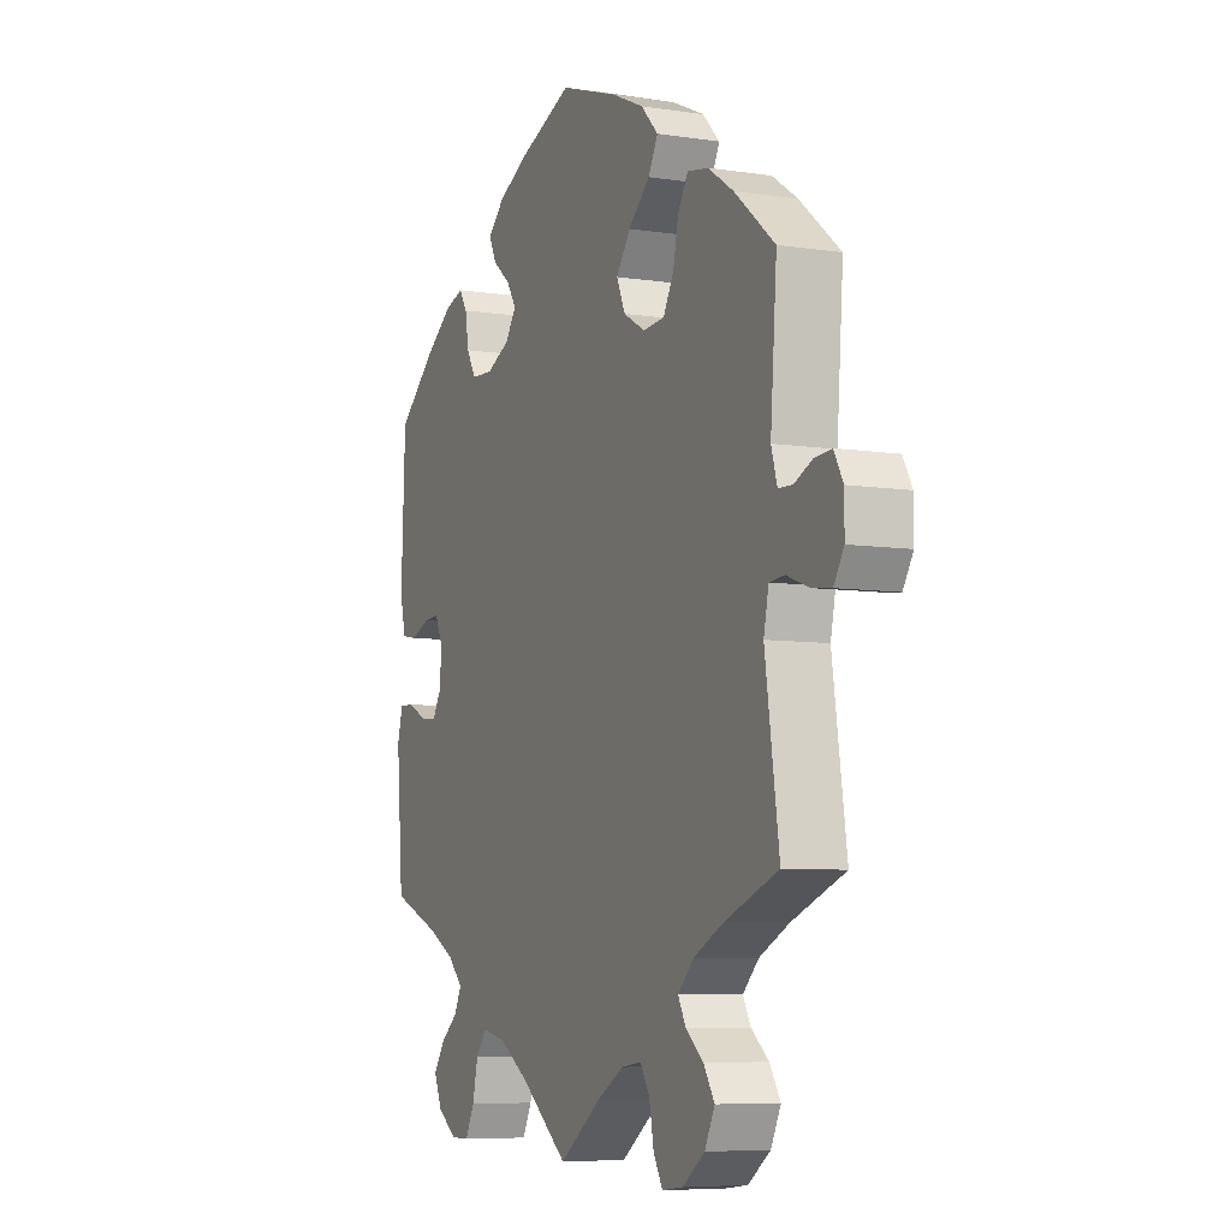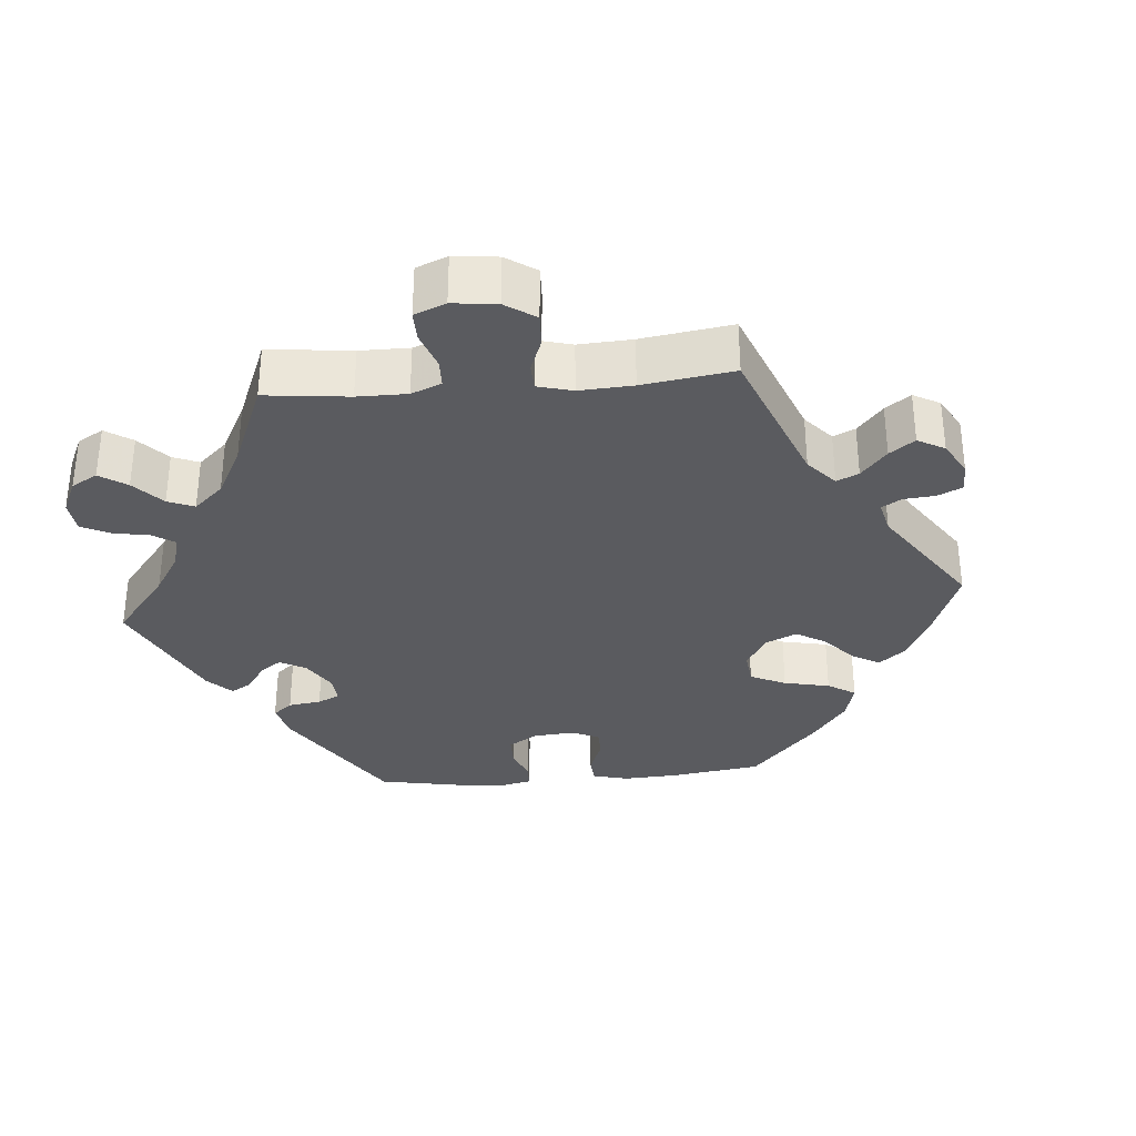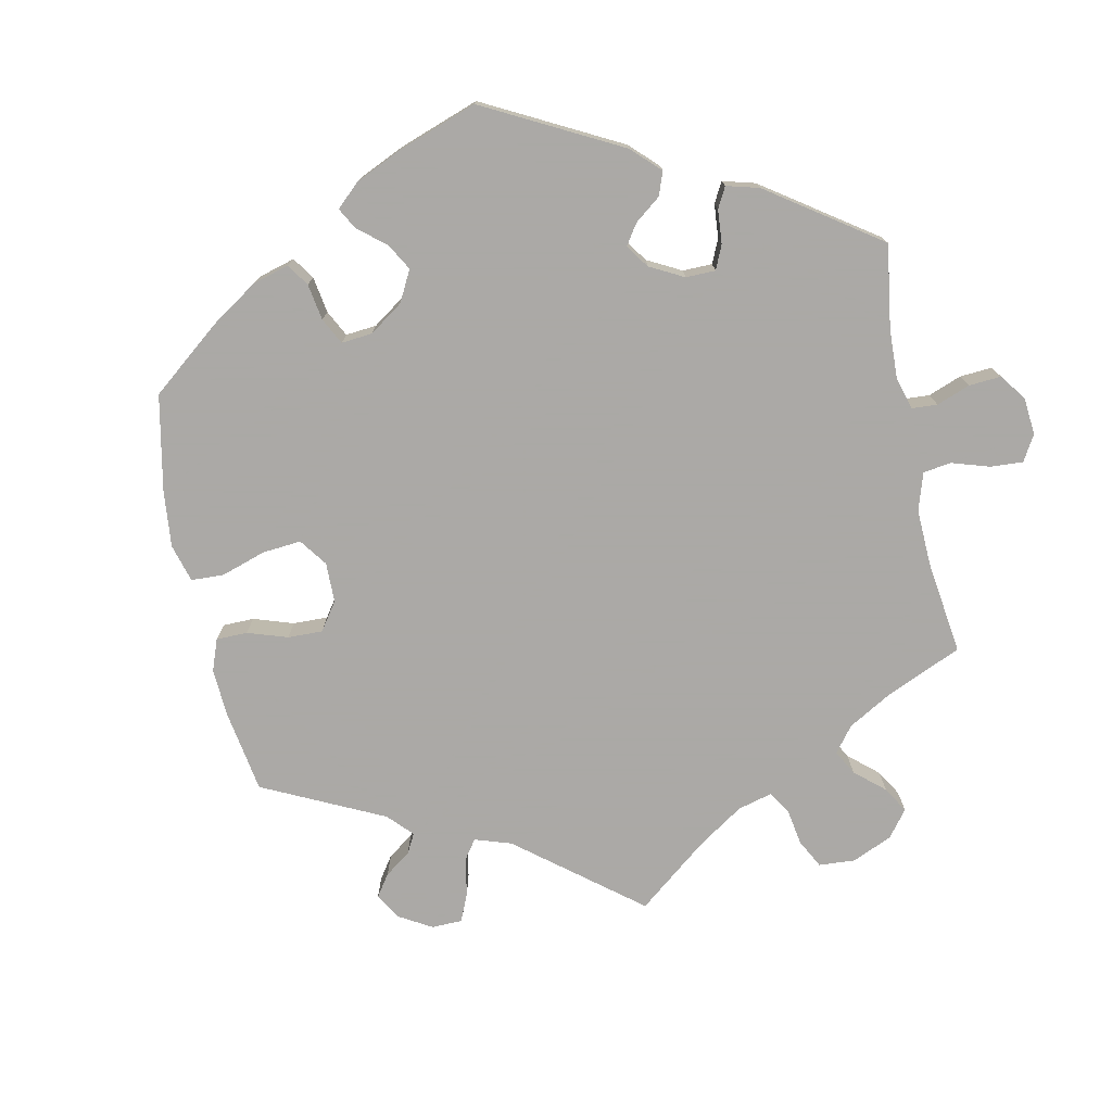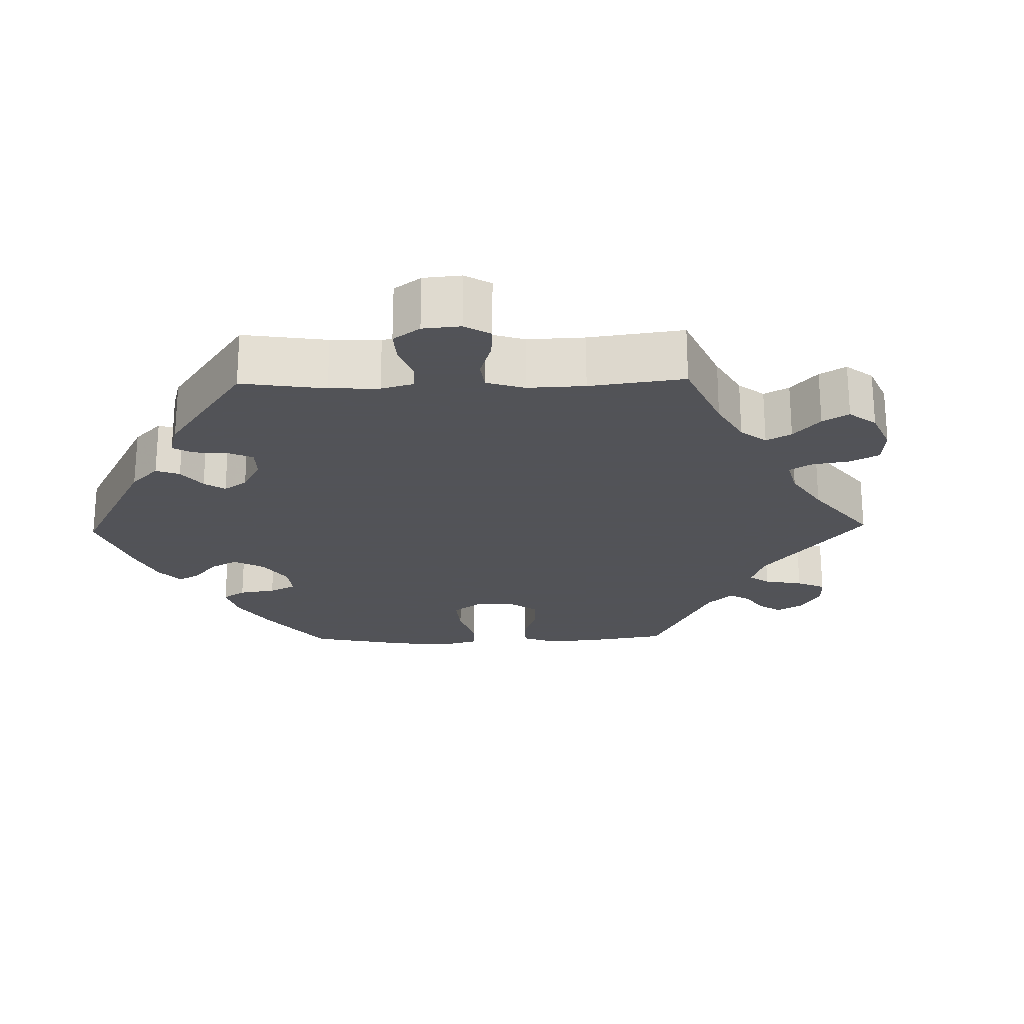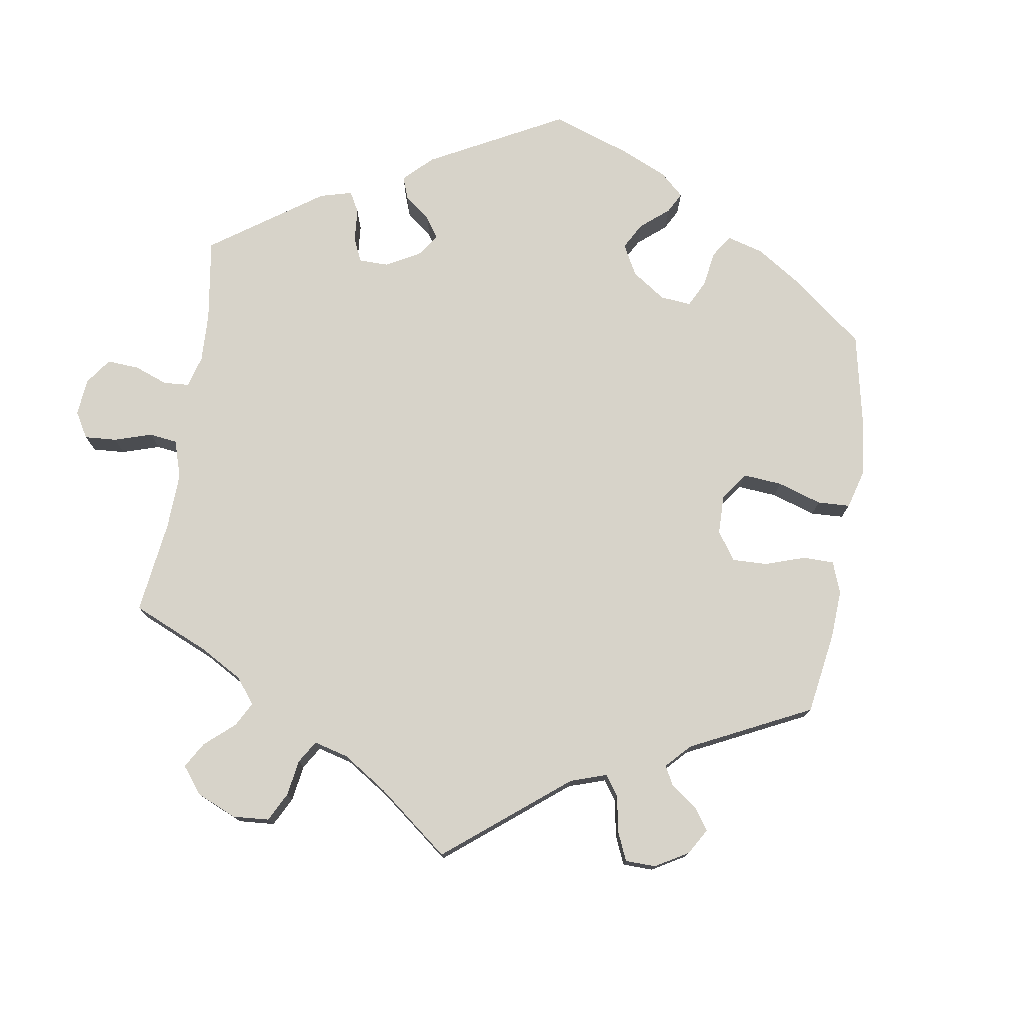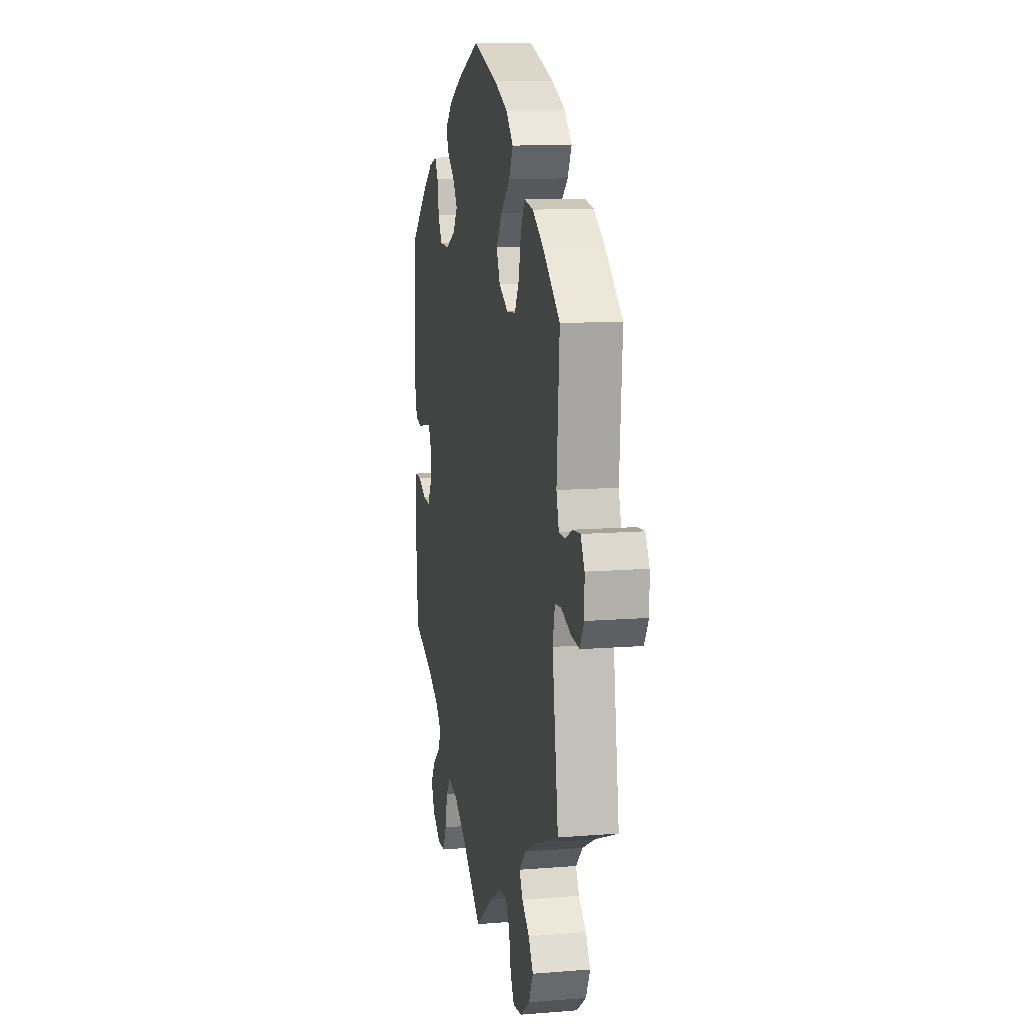
<metadata>
{"format":"obj","ext":"obj","renderer":"f3d","projection":"perspective","resolution":1024,"background":"white","views":[{"elev":-6.9,"azim":-114.1,"up":"+Z"},{"elev":-32.8,"azim":-145.2,"up":"+Y"},{"elev":-75.5,"azim":71.7,"up":"+Y"},{"elev":-22.5,"azim":151.3,"up":"+Y"},{"elev":76.3,"azim":-111.3,"up":"+Y"},{"elev":11.4,"azim":-101.1,"up":"+Z"}]}
</metadata>
<code>
v -0.411 0.07 0.362
v -0.355 0.07 0.399
v -0.309 0.07 0.407
v -0.287 0.07 0.37
v -0.275 0.07 0.313
v -0.252 0.07 0.271
v -0.205 0.07 0.267
v -0.157 0.07 0.294
v -0.138 0.07 0.337
v -0.169 0.07 0.381
v -0.217 0.07 0.424
v -0.238 0.07 0.464
v -0.2 0.07 0.503
v -0.129 0.07 0.535
v -0.001 0.07 0.578
v 0.116 0.07 0.532
v 0.184 0.07 0.498
v 0.221 0.07 0.462
v 0.205 0.07 0.429
v 0.166 0.07 0.397
v 0.144 0.07 0.363
v 0.169 0.07 0.328
v 0.22 0.07 0.304
v 0.268 0.07 0.306
v 0.289 0.07 0.342
v 0.297 0.07 0.391
v 0.314 0.07 0.419
v 0.356 0.07 0.406
v 0.412 0.07 0.366
v 0.501 0.07 0.29
v 0.51 0.07 0.079
v 0.497 0.07 0.027
v 0.463 0.07 0.021
v 0.421 0.07 0.038
v 0.387 0.07 0.04
v 0.371 0.07 0.005
v 0.373 0.07 -0.048
v 0.394 0.07 -0.083
v 0.43 0.07 -0.079
v 0.472 0.07 -0.059
v 0.504 0.07 -0.058
v 0.516 0.07 -0.103
v 0.501 0.07 -0.289
v 0.393 0.07 -0.332
v 0.333 0.07 -0.364
v 0.301 0.07 -0.397
v 0.317 0.07 -0.429
v 0.355 0.07 -0.46
v 0.38 0.07 -0.497
v 0.362 0.07 -0.538
v 0.32 0.07 -0.568
v 0.279 0.07 -0.568
v 0.259 0.07 -0.528
v 0.247 0.07 -0.475
v 0.223 0.07 -0.444
v 0.17 0.07 -0.456
v 0.104 0.07 -0.498
v 0.001 0.07 -0.578
v -0.092 0.07 -0.51
v -0.151 0.07 -0.476
v -0.195 0.07 -0.47
v -0.215 0.07 -0.503
v -0.225 0.07 -0.556
v -0.245 0.07 -0.592
v -0.291 0.07 -0.586
v -0.34 0.07 -0.55
v -0.362 0.07 -0.505
v -0.338 0.07 -0.467
v -0.299 0.07 -0.435
v -0.282 0.07 -0.403
v -0.317 0.07 -0.368
v -0.383 0.07 -0.335
v -0.5 0.07 -0.289
v -0.469 0.07 -0.077
v -0.48 0.07 -0.025
v -0.513 0.07 -0.022
v -0.563 0.07 -0.04
v -0.605 0.07 -0.045
v -0.627 0.07 -0.009
v -0.627 0.07 0.044
v -0.607 0.07 0.08
v -0.57 0.07 0.077
v -0.53 0.07 0.059
v -0.499 0.07 0.06
v -0.486 0.07 0.104
v -0.5 0.07 0.289
v -0.411 0 0.362
v -0.355 0 0.399
v -0.309 0 0.407
v -0.287 0 0.37
v -0.275 0 0.313
v -0.252 0 0.271
v -0.205 0 0.267
v -0.157 0 0.294
v -0.138 0 0.337
v -0.169 0 0.381
v -0.217 0 0.424
v -0.238 0 0.464
v -0.2 0 0.503
v -0.129 0 0.535
v -0.001 0 0.578
v 0.116 0 0.532
v 0.184 0 0.498
v 0.221 0 0.462
v 0.205 0 0.429
v 0.166 0 0.397
v 0.144 0 0.363
v 0.169 0 0.328
v 0.22 0 0.304
v 0.268 0 0.306
v 0.289 0 0.342
v 0.297 0 0.391
v 0.314 0 0.419
v 0.356 0 0.406
v 0.412 0 0.366
v 0.501 0 0.29
v 0.51 0 0.079
v 0.497 0 0.027
v 0.463 0 0.021
v 0.421 0 0.038
v 0.387 0 0.04
v 0.371 0 0.005
v 0.373 0 -0.048
v 0.394 0 -0.083
v 0.43 0 -0.079
v 0.472 0 -0.059
v 0.504 0 -0.058
v 0.516 0 -0.103
v 0.501 0 -0.289
v 0.393 0 -0.332
v 0.333 0 -0.364
v 0.301 0 -0.397
v 0.317 0 -0.429
v 0.355 0 -0.46
v 0.38 0 -0.497
v 0.362 0 -0.538
v 0.32 0 -0.568
v 0.279 0 -0.568
v 0.259 0 -0.528
v 0.247 0 -0.475
v 0.223 0 -0.444
v 0.17 0 -0.456
v 0.104 0 -0.498
v 0.001 0 -0.578
v -0.092 0 -0.51
v -0.151 0 -0.476
v -0.195 0 -0.47
v -0.215 0 -0.503
v -0.225 0 -0.556
v -0.245 0 -0.592
v -0.291 0 -0.586
v -0.34 0 -0.55
v -0.362 0 -0.505
v -0.338 0 -0.467
v -0.299 0 -0.435
v -0.282 0 -0.403
v -0.317 0 -0.368
v -0.383 0 -0.335
v -0.5 0 -0.289
v -0.469 0 -0.077
v -0.48 0 -0.025
v -0.513 0 -0.022
v -0.563 0 -0.04
v -0.605 0 -0.045
v -0.627 0 -0.009
v -0.627 0 0.044
v -0.607 0 0.08
v -0.57 0 0.077
v -0.53 0 0.059
v -0.499 0 0.06
v -0.486 0 0.104
v -0.5 0 0.289
f 85 86 1 2
f 84 85 2 3
f 80 81 82 83
f 80 83 84
f 79 80 84
f 76 77 78 79
f 75 76 79 84
f 72 73 74
f 71 72 74 75
f 70 71 75 84
f 66 67 68 69
f 66 69 70
f 65 66 70
f 62 63 64 65
f 61 62 65 70
f 60 61 70 84
f 57 58 59
f 56 57 59 60
f 55 56 60 84
f 51 52 53 54
f 51 54 55
f 50 51 55
f 47 48 49 50
f 46 47 50 55
f 45 46 55 84
f 41 42 43 44
f 39 40 41 44
f 38 39 44 45
f 37 38 45 84
f 31 32 33 34
f 31 34 35
f 30 31 35
f 29 30 35 36
f 25 26 27 28
f 24 25 28 29
f 17 18 19 20
f 17 20 21
f 16 17 21
f 15 16 21
f 14 15 21
f 13 14 21 22
f 10 11 12 13
f 9 10 13 22
f 84 3 4 5
f 84 5 6
f 36 37 84 6
f 24 29 36
f 23 24 36
f 8 9 22 23
f 7 8 23 36
f 6 7 36
f 88 87 172 171
f 89 88 171 170
f 169 168 167 166
f 170 169 166
f 170 166 165
f 165 164 163 162
f 170 165 162 161
f 160 159 158
f 161 160 158 157
f 170 161 157 156
f 155 154 153 152
f 156 155 152
f 156 152 151
f 151 150 149 148
f 156 151 148 147
f 170 156 147 146
f 145 144 143
f 146 145 143 142
f 170 146 142 141
f 140 139 138 137
f 141 140 137
f 141 137 136
f 136 135 134 133
f 141 136 133 132
f 170 141 132 131
f 130 129 128 127
f 130 127 126 125
f 131 130 125 124
f 170 131 124 123
f 120 119 118 117
f 121 120 117
f 121 117 116
f 122 121 116 115
f 114 113 112 111
f 115 114 111 110
f 106 105 104 103
f 107 106 103
f 107 103 102
f 107 102 101
f 107 101 100
f 108 107 100 99
f 99 98 97 96
f 108 99 96 95
f 91 90 89 170
f 92 91 170
f 92 170 123 122
f 122 115 110
f 122 110 109
f 109 108 95 94
f 122 109 94 93
f 122 93 92
f 1 87 88 2
f 2 88 89 3
f 3 89 90 4
f 4 90 91 5
f 5 91 92 6
f 6 92 93 7
f 7 93 94 8
f 8 94 95 9
f 9 95 96 10
f 10 96 97 11
f 11 97 98 12
f 12 98 99 13
f 13 99 100 14
f 14 100 101 15
f 15 101 102 16
f 16 102 103 17
f 17 103 104 18
f 18 104 105 19
f 19 105 106 20
f 20 106 107 21
f 21 107 108 22
f 22 108 109 23
f 23 109 110 24
f 24 110 111 25
f 25 111 112 26
f 26 112 113 27
f 27 113 114 28
f 28 114 115 29
f 29 115 116 30
f 30 116 117 31
f 31 117 118 32
f 32 118 119 33
f 33 119 120 34
f 34 120 121 35
f 35 121 122 36
f 36 122 123 37
f 37 123 124 38
f 38 124 125 39
f 39 125 126 40
f 40 126 127 41
f 41 127 128 42
f 42 128 129 43
f 43 129 130 44
f 44 130 131 45
f 45 131 132 46
f 46 132 133 47
f 47 133 134 48
f 48 134 135 49
f 49 135 136 50
f 50 136 137 51
f 51 137 138 52
f 52 138 139 53
f 53 139 140 54
f 54 140 141 55
f 55 141 142 56
f 56 142 143 57
f 57 143 144 58
f 58 144 145 59
f 59 145 146 60
f 60 146 147 61
f 61 147 148 62
f 62 148 149 63
f 63 149 150 64
f 64 150 151 65
f 65 151 152 66
f 66 152 153 67
f 67 153 154 68
f 68 154 155 69
f 69 155 156 70
f 70 156 157 71
f 71 157 158 72
f 72 158 159 73
f 73 159 160 74
f 74 160 161 75
f 75 161 162 76
f 76 162 163 77
f 77 163 164 78
f 78 164 165 79
f 79 165 166 80
f 80 166 167 81
f 81 167 168 82
f 82 168 169 83
f 83 169 170 84
f 84 170 171 85
f 85 171 172 86
f 86 172 87 1

</code>
